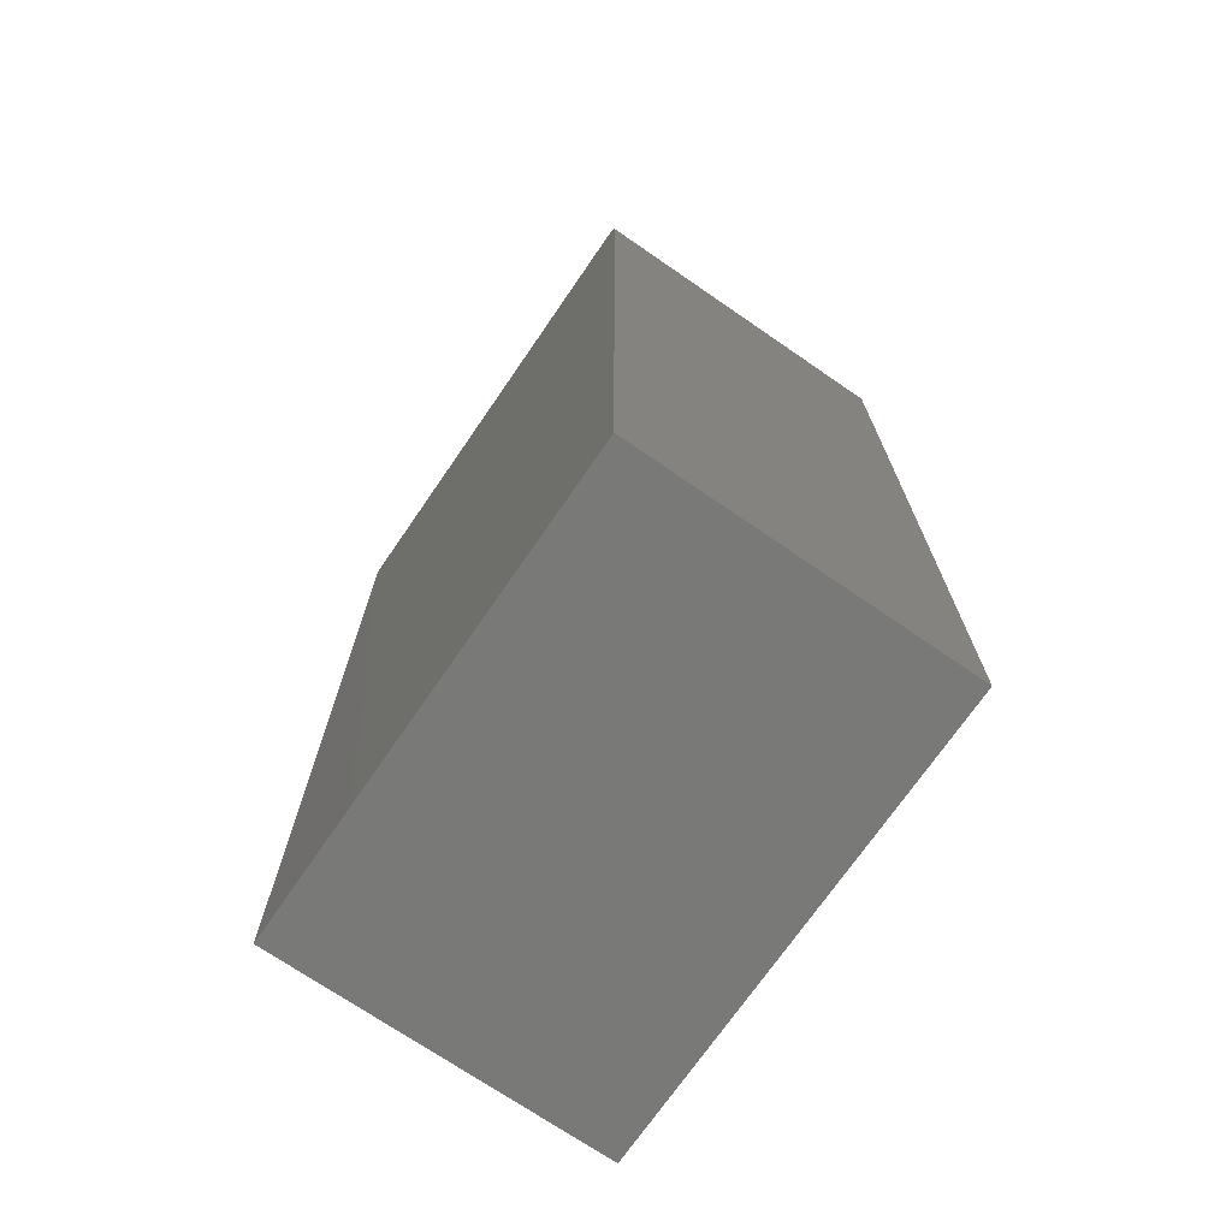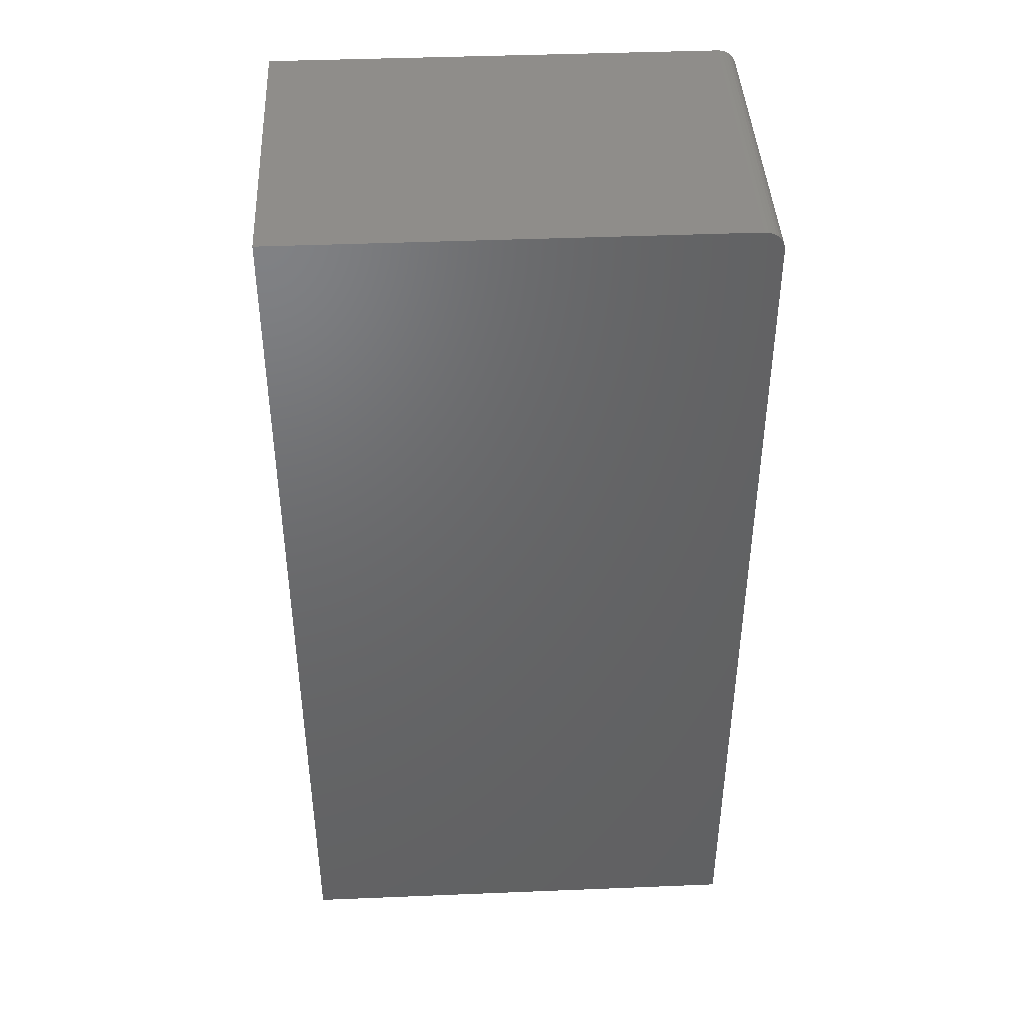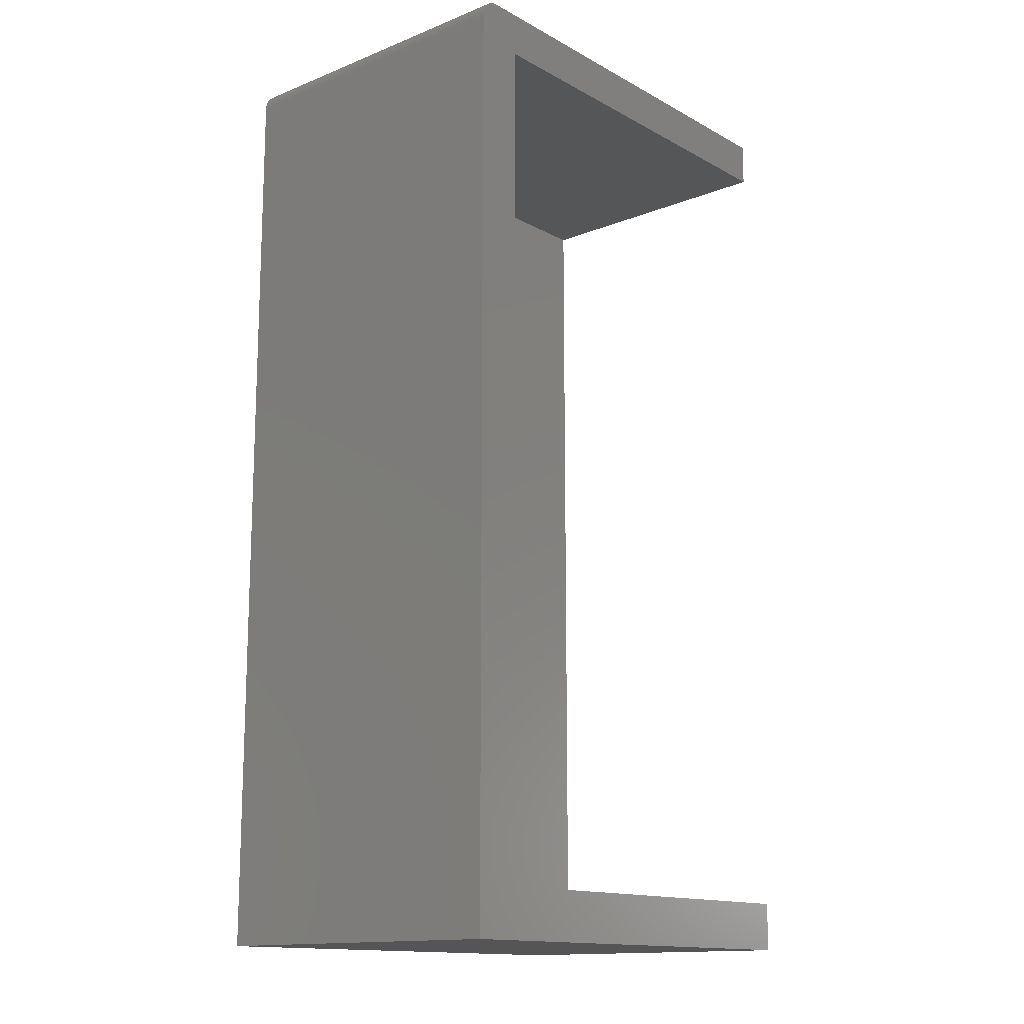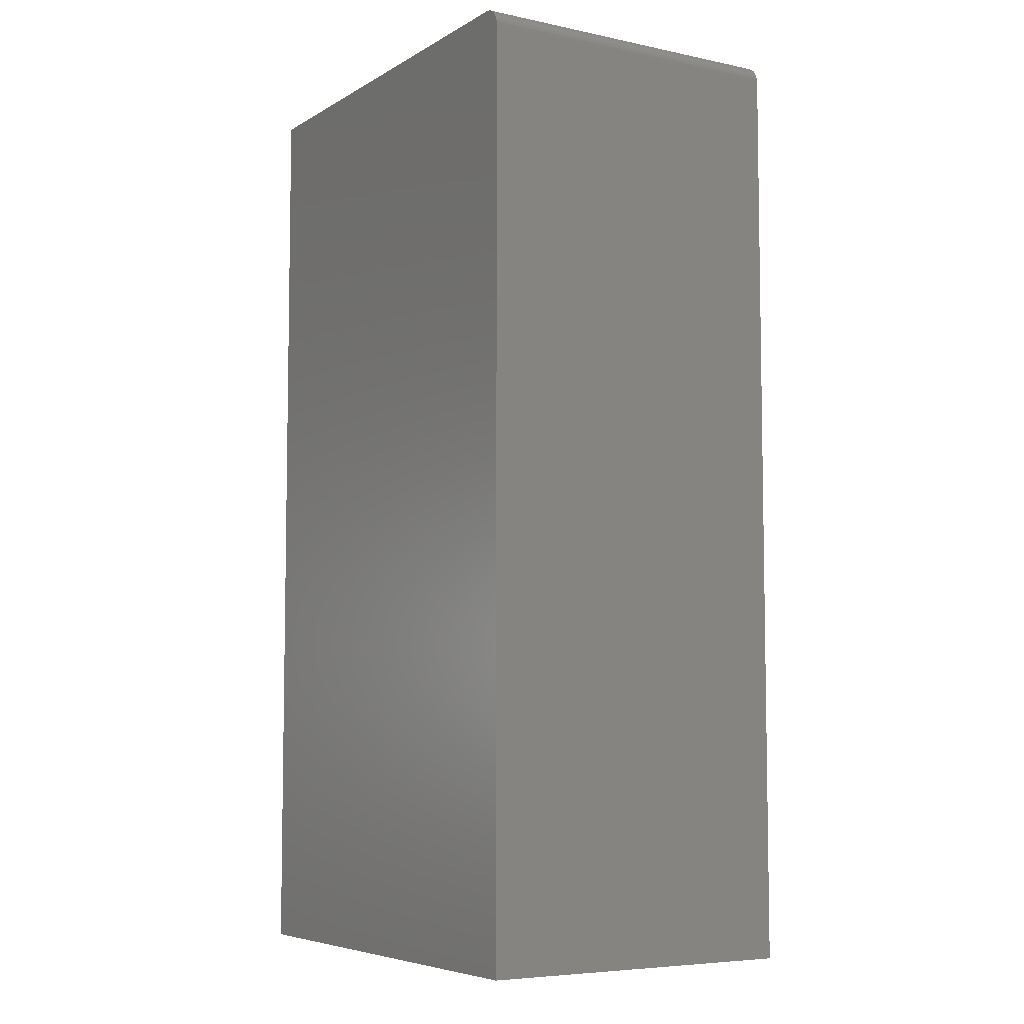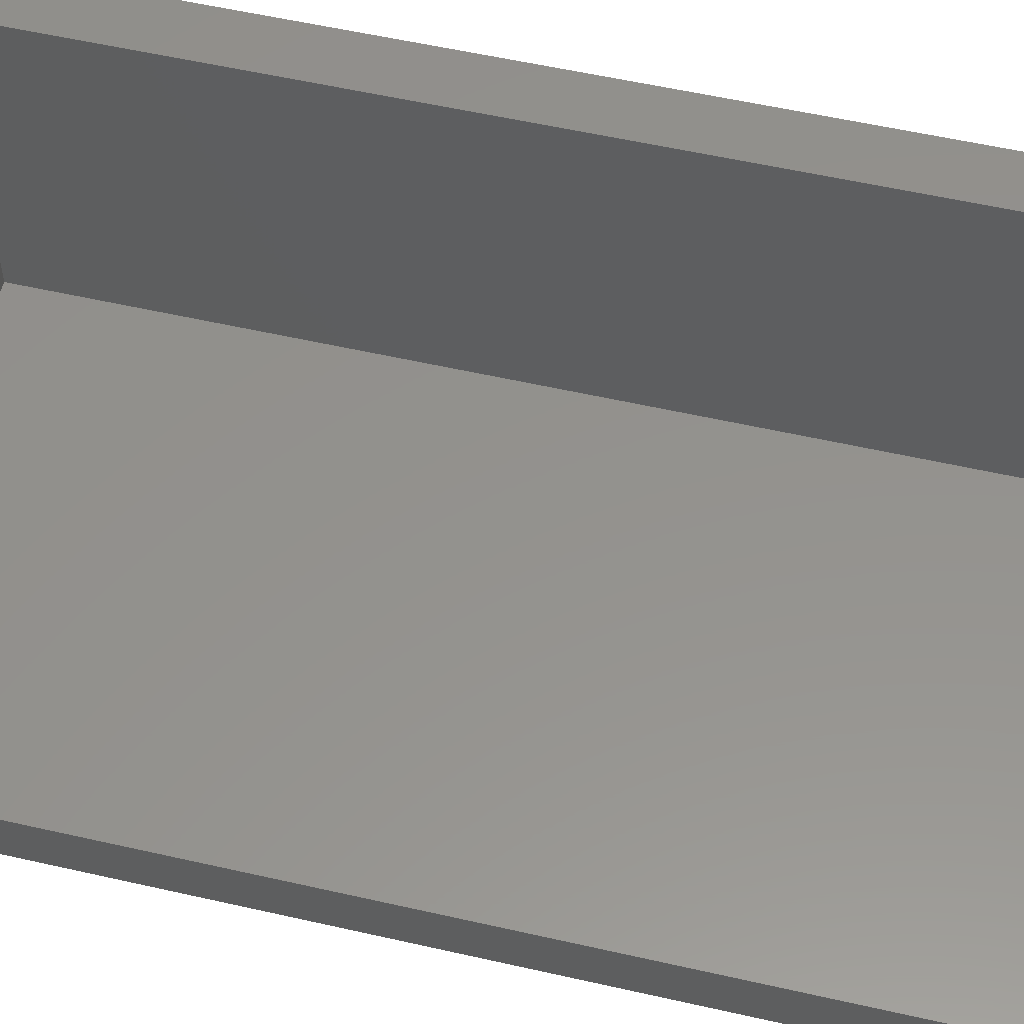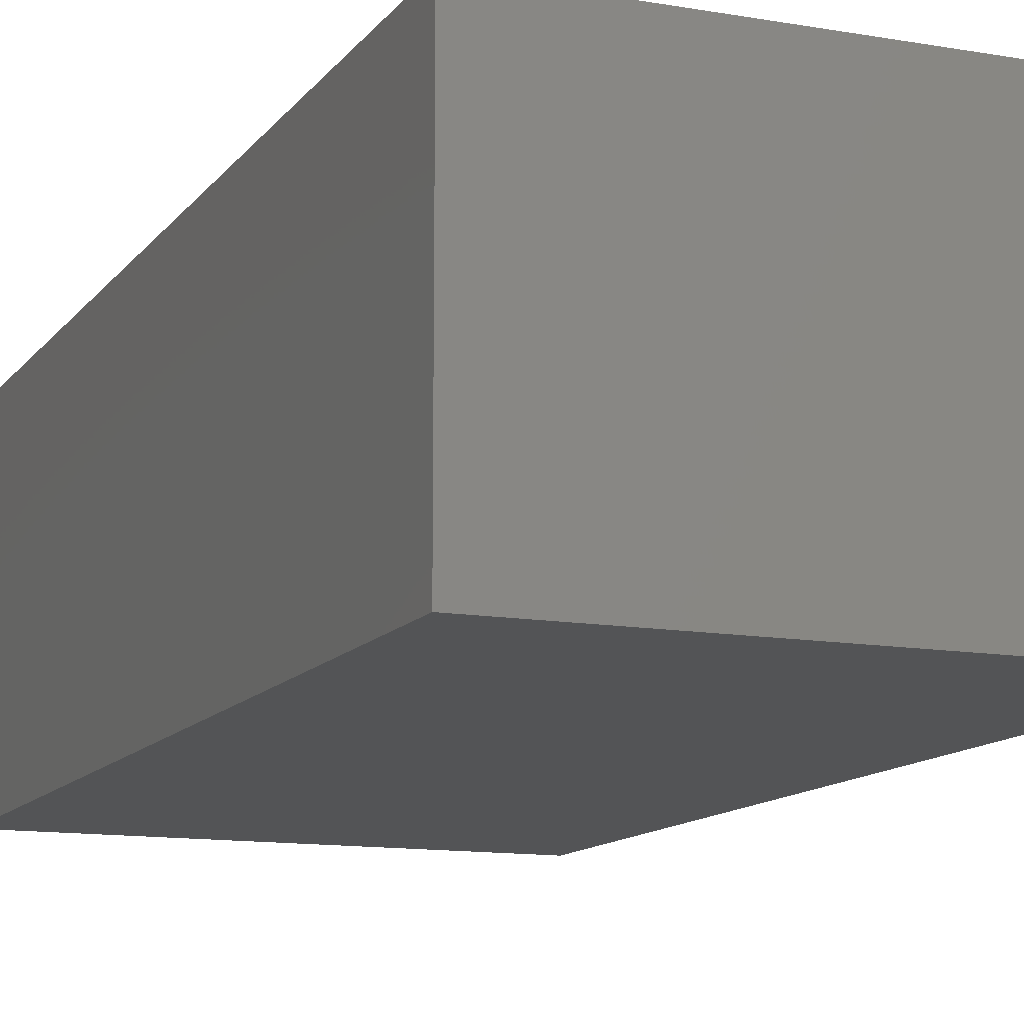
<metadata>
{"format":"stl","ext":"stl","renderer":"f3d","projection":"perspective","resolution":1024,"background":"white","views":[{"elev":-71.9,"azim":-124.5,"up":"+Y"},{"elev":42.1,"azim":177.2,"up":"+Y"},{"elev":-14.4,"azim":-49.4,"up":"+Y"},{"elev":-6.3,"azim":-121.8,"up":"+Y"},{"elev":55.6,"azim":103.5,"up":"+Z"},{"elev":-12.3,"azim":-22.4,"up":"+Z"}]}
</metadata>
<code>
# stl→obj: 32 verts, 60 faces
v 0.07812 -0.6719 -0.1875
v 0.07812 -0.6719 0.2554
v 0.75 -0.6719 -0.1875
v 0.75 -0.6719 0.2554
v 0.75 0.6797 -0.1875
v 0.75 0.6797 0.2554
v 0.07812 0.6797 -0.1875
v 0.07812 0.6797 0.2554
v 0.75 0.75 0.2554
v 0.75 0.75 -0.2656
v 0.75 -0.75 -0.2656
v 0.75 -0.75 0.2554
v 0.03125 0.75 0.2554
v 0.01929 0.7476 0.2554
v 0.02515 0.7494 0.2554
v 0.005267 0.7361 0.2554
v 0.002379 0.7307 0.2554
v 0.01389 0.7447 0.2554
v 0.009153 0.7408 0.2554
v -2.892e-17 0.7188 0.2554
v -2.892e-17 -0.75 0.2554
v 0.0006005 0.7248 0.2554
v 0 -0.75 -0.2656
v 4.992e-33 0.7188 -0.2656
v 0.03125 0.75 -0.2656
v 0.01929 0.7476 -0.2656
v 0.02515 0.7494 -0.2656
v 0.0006005 0.7248 -0.2656
v 0.002379 0.7307 -0.2656
v 0.005267 0.7361 -0.2656
v 0.009153 0.7408 -0.2656
v 0.01389 0.7447 -0.2656
f 1 2 3
f 3 2 4
f 5 6 7
f 7 6 8
f 7 8 1
f 1 8 2
f 1 3 7
f 7 3 5
f 9 6 10
f 10 6 5
f 10 5 11
f 11 5 3
f 11 3 12
f 12 3 4
f 13 14 9
f 13 15 14
f 16 17 18
f 18 19 16
f 20 21 2
f 20 2 8
f 20 8 6
f 20 6 22
f 22 6 9
f 22 9 14
f 22 14 18
f 22 18 17
f 4 2 12
f 12 2 21
f 23 21 24
f 24 21 20
f 25 13 10
f 10 13 9
f 25 26 27
f 10 11 23
f 10 23 24
f 10 24 28
f 10 28 29
f 10 29 30
f 10 30 31
f 10 31 32
f 10 32 26
f 10 26 25
f 24 20 28
f 28 20 22
f 28 22 29
f 29 22 17
f 29 17 30
f 30 17 16
f 30 16 31
f 31 16 19
f 31 19 32
f 32 19 18
f 32 18 26
f 26 18 14
f 26 14 27
f 27 14 15
f 27 15 25
f 25 15 13
f 21 23 12
f 12 23 11

</code>
